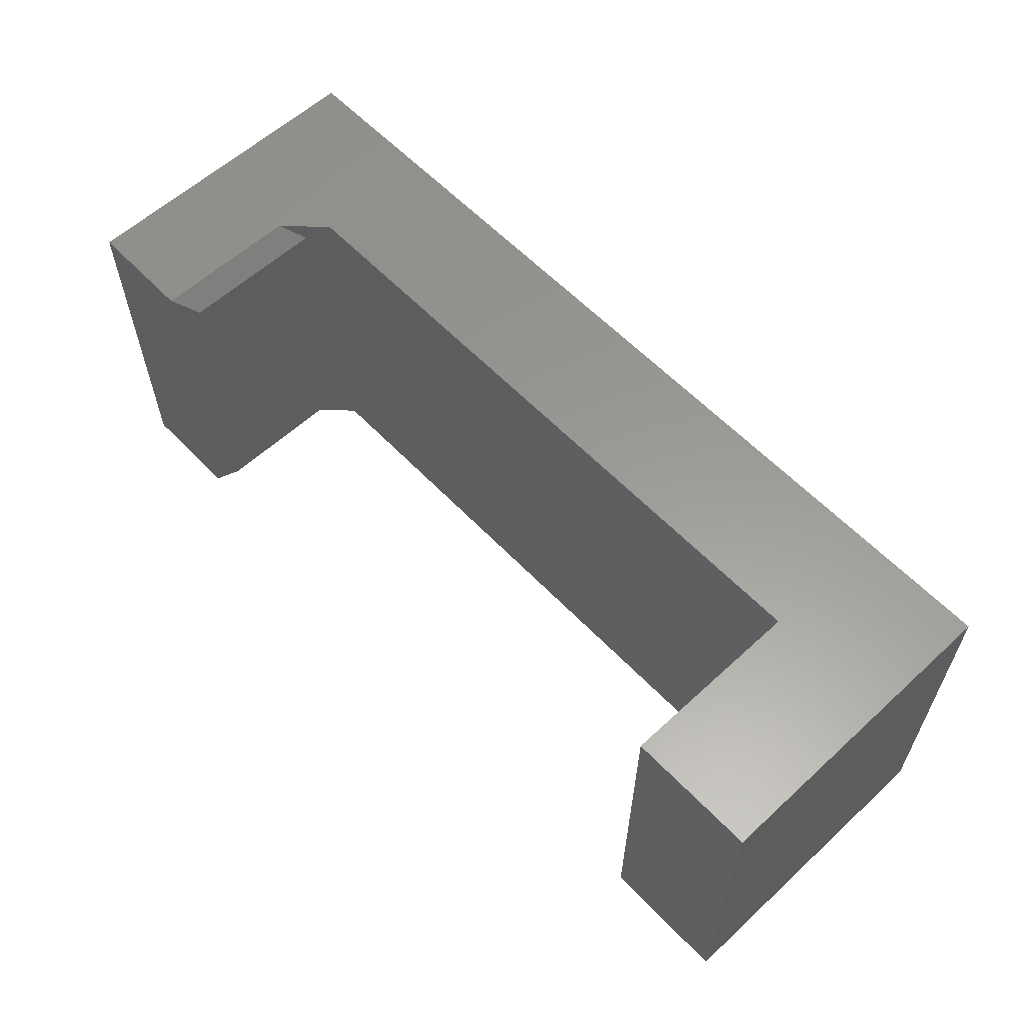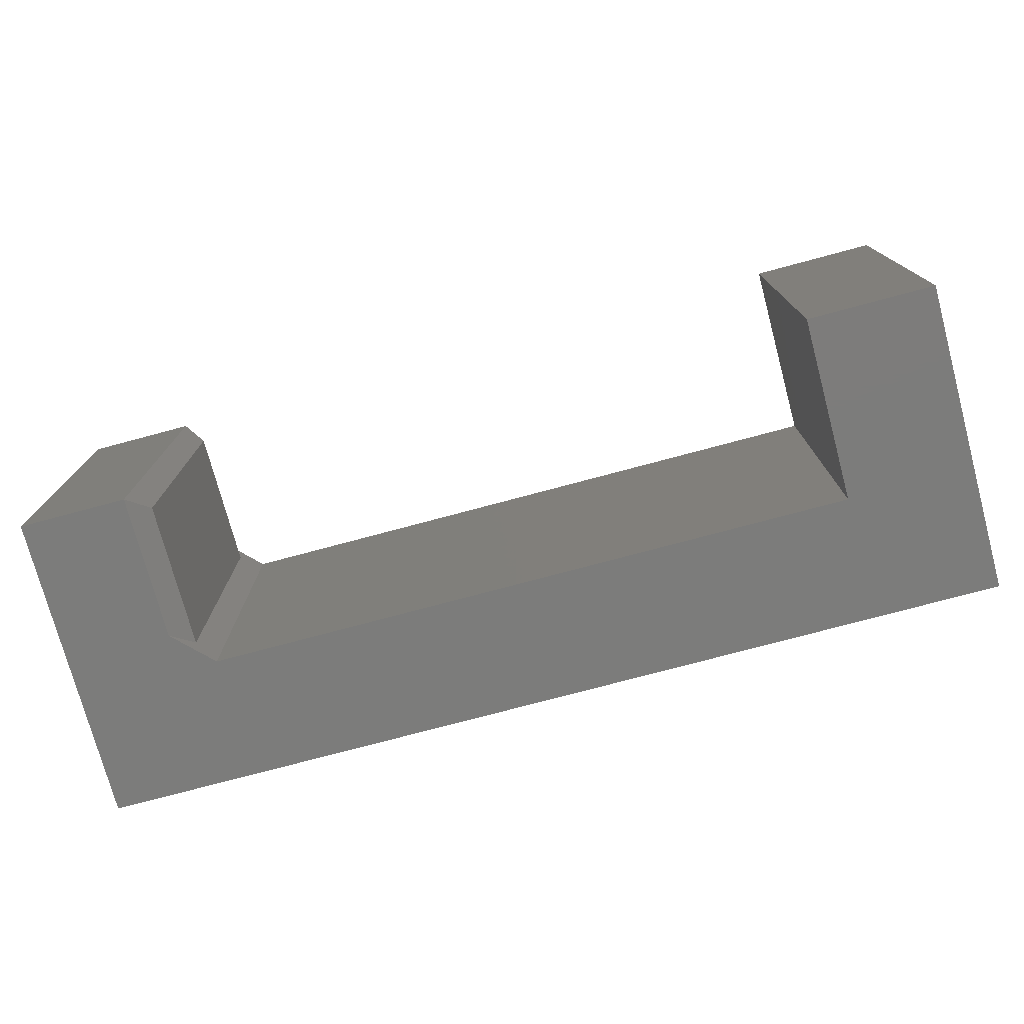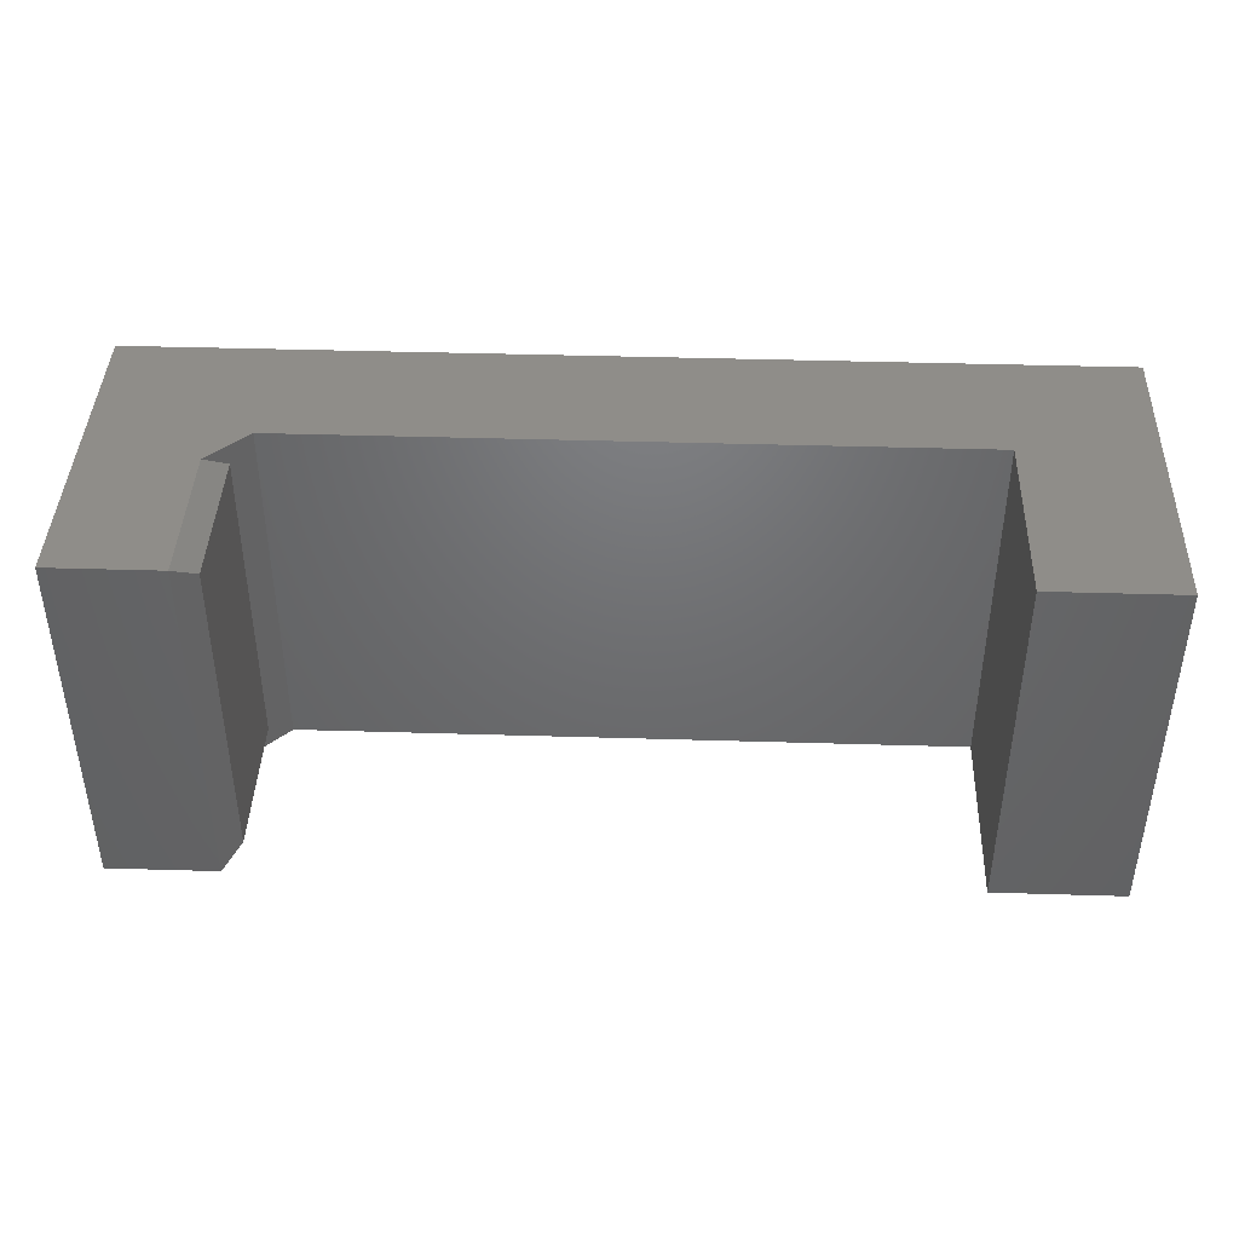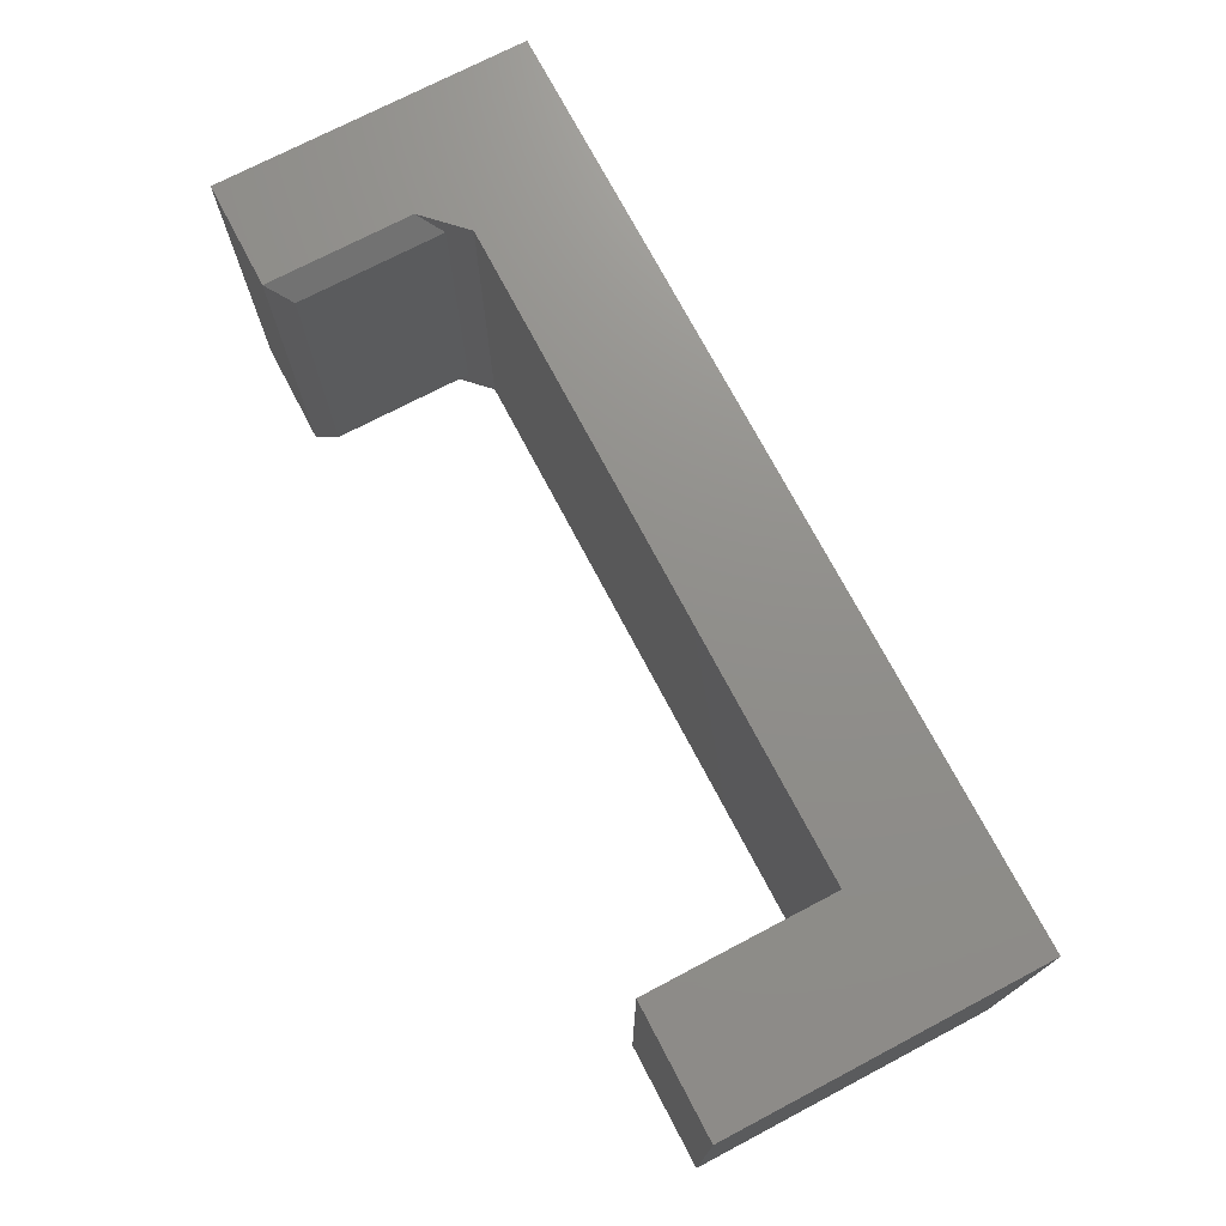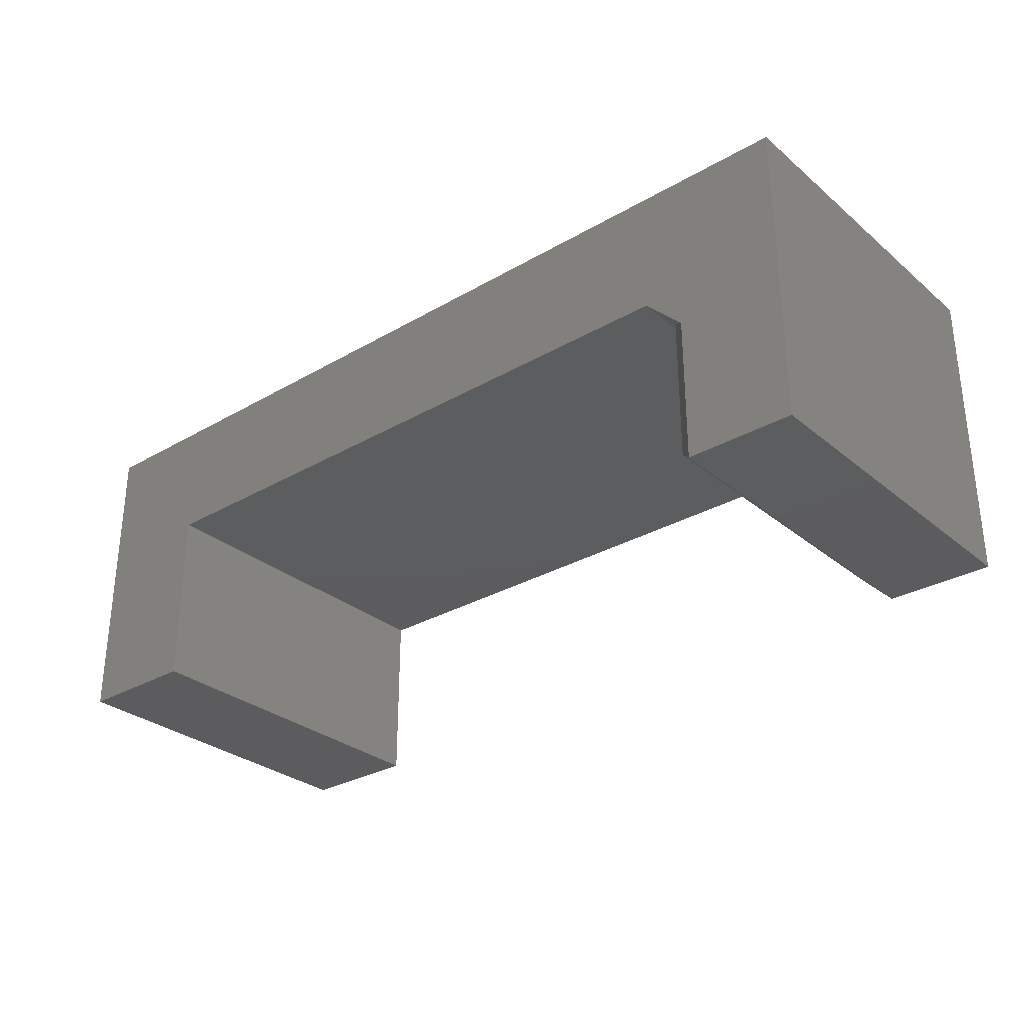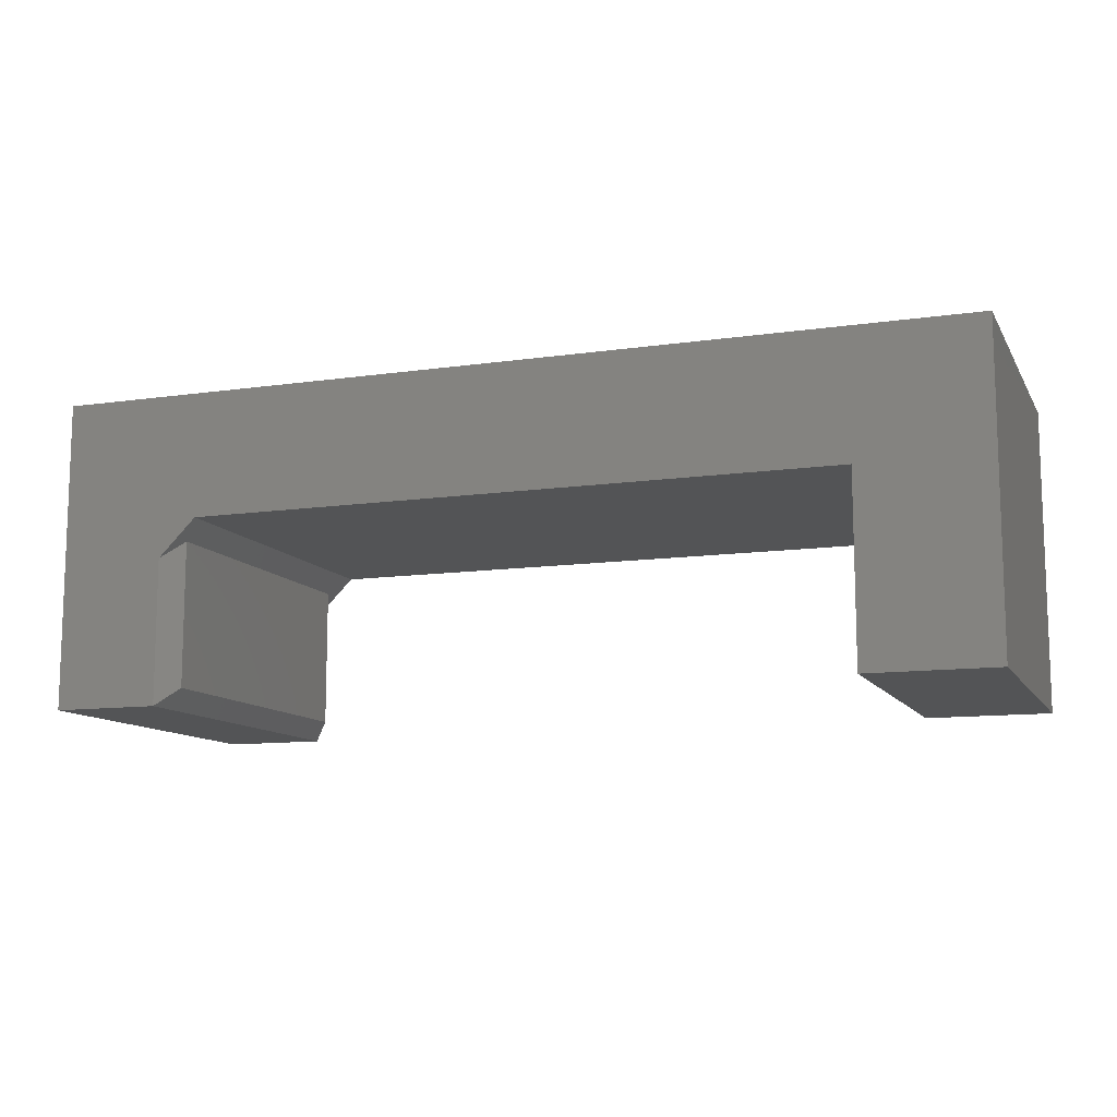
<metadata>
{"format":"stl","ext":"stl","renderer":"f3d","projection":"perspective","resolution":1024,"background":"white","views":[{"elev":59.6,"azim":-133.3,"up":"+Y"},{"elev":-75.6,"azim":-165.0,"up":"+Y"},{"elev":41.5,"azim":-177.9,"up":"+Y"},{"elev":73.1,"azim":-117.7,"up":"+Y"},{"elev":-30.1,"azim":40.1,"up":"+Z"},{"elev":-11.1,"azim":-160.4,"up":"+Z"}]}
</metadata>
<code>
# stl→obj: 22 verts, 40 faces
v 0.6474 -0.01562 0.1344
v 0.6474 -0.01562 0.01562
v 0.6474 -0.2734 0.1344
v 0.6474 -0.2734 0.01562
v 0.663 0 0.1187
v 0.6317 0 0.15
v 0.75 0 0.2526
v 0.1026 0 0.15
v 1.547e-17 0 0.2526
v 0.1026 0 -6.284e-18
v 0 0 0
v 0.663 0 -4.06e-17
v 0.75 0 -4.592e-17
v 0 -0.2891 0
v 0.1026 -0.2891 -6.284e-18
v 1.547e-17 -0.2891 0.2526
v 0.1026 -0.2891 0.15
v 0.75 -0.2891 0.2526
v 0.6317 -0.2891 0.15
v 0.663 -0.2891 0.1187
v 0.663 -0.2891 -4.06e-17
v 0.75 -0.2891 -4.592e-17
f 1 2 3
f 3 2 4
f 5 6 7
f 7 6 8
f 7 8 9
f 9 8 10
f 9 10 11
f 5 7 12
f 12 7 13
f 14 15 16
f 16 15 17
f 16 17 18
f 18 17 19
f 18 19 20
f 20 21 18
f 18 21 22
f 21 12 22
f 22 12 13
f 1 6 5
f 6 1 19
f 19 1 3
f 19 3 20
f 18 7 16
f 16 7 9
f 20 3 21
f 21 3 4
f 12 21 2
f 2 21 4
f 5 12 1
f 1 12 2
f 17 8 19
f 19 8 6
f 9 11 16
f 16 11 14
f 13 7 22
f 22 7 18
f 10 8 15
f 15 8 17
f 14 11 15
f 15 11 10

</code>
